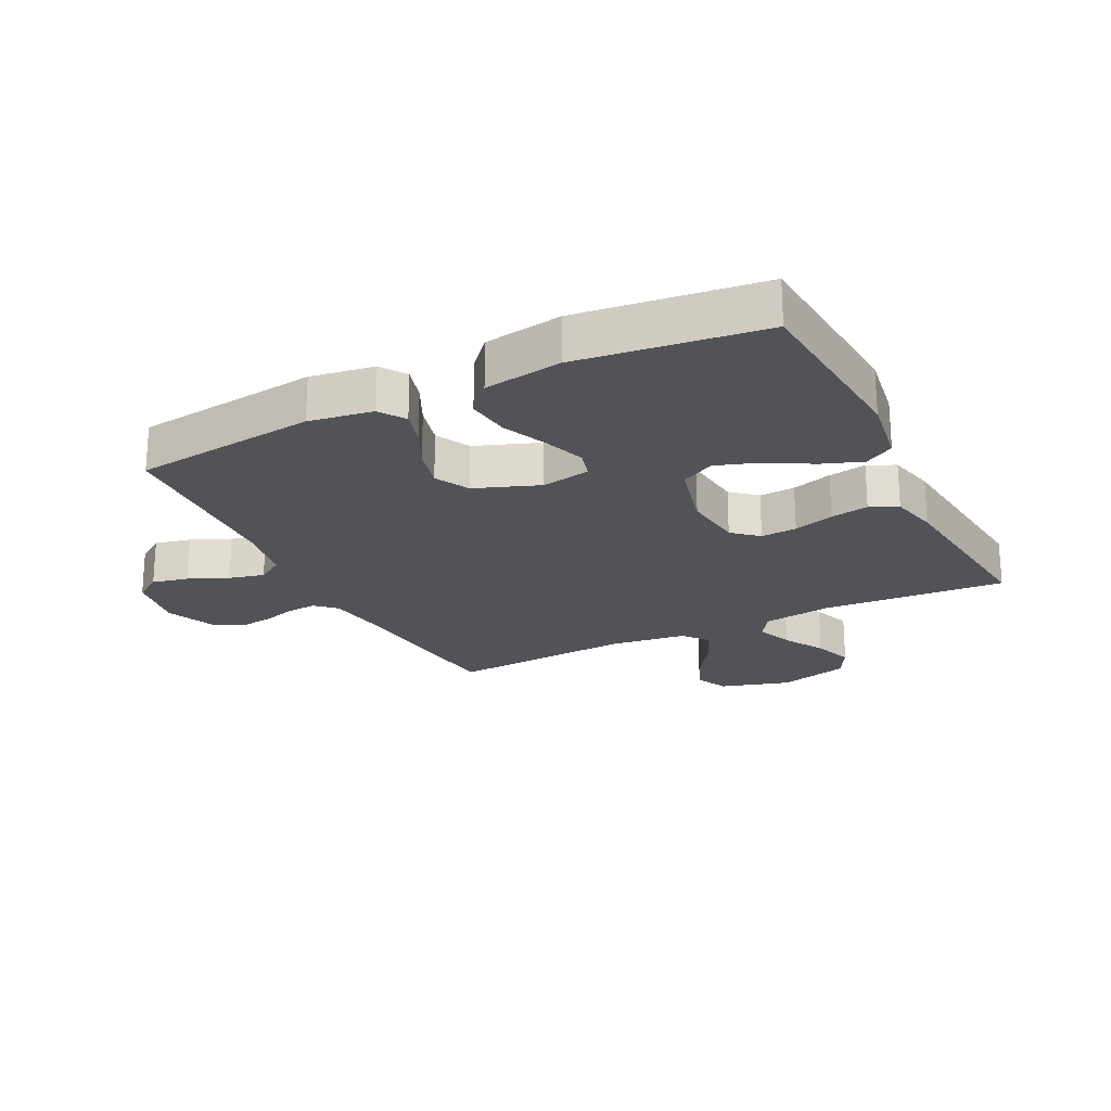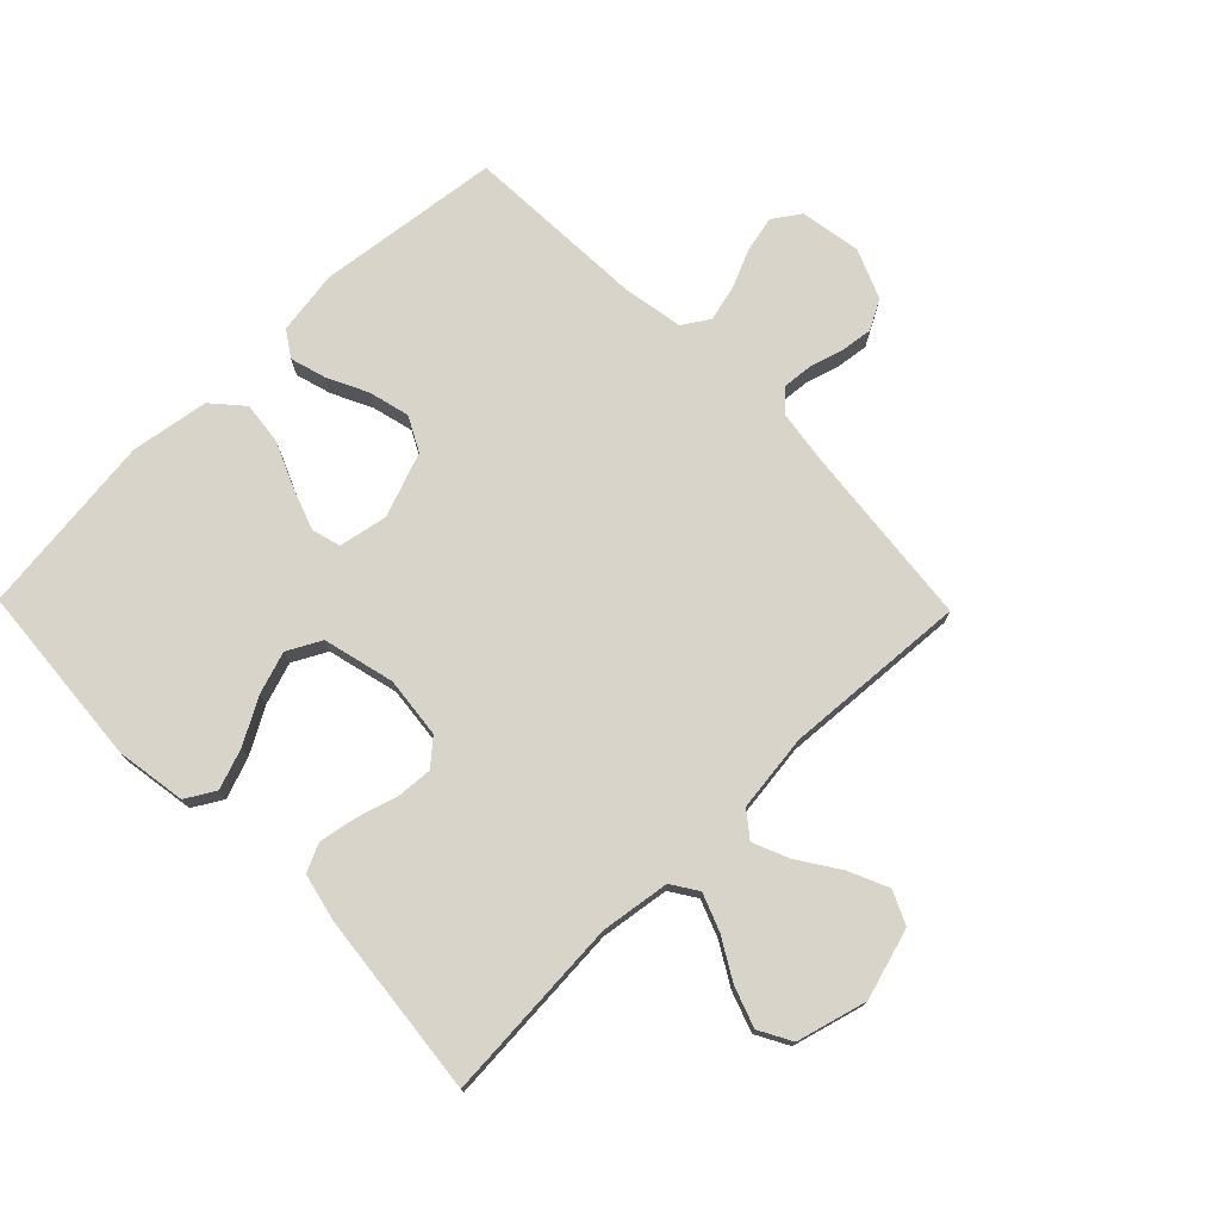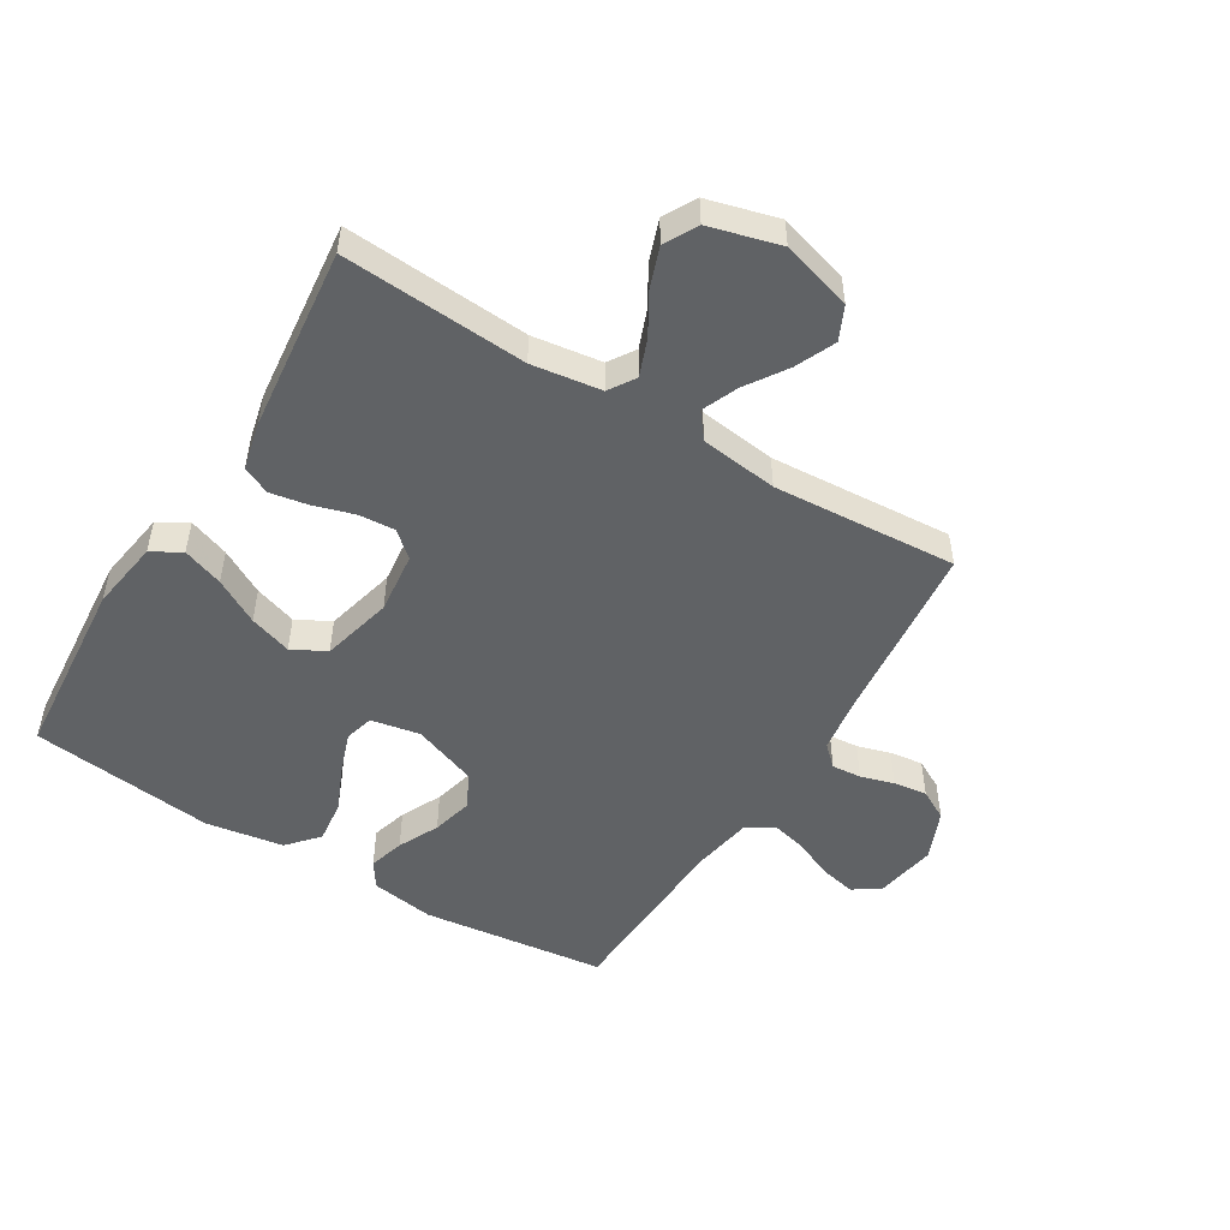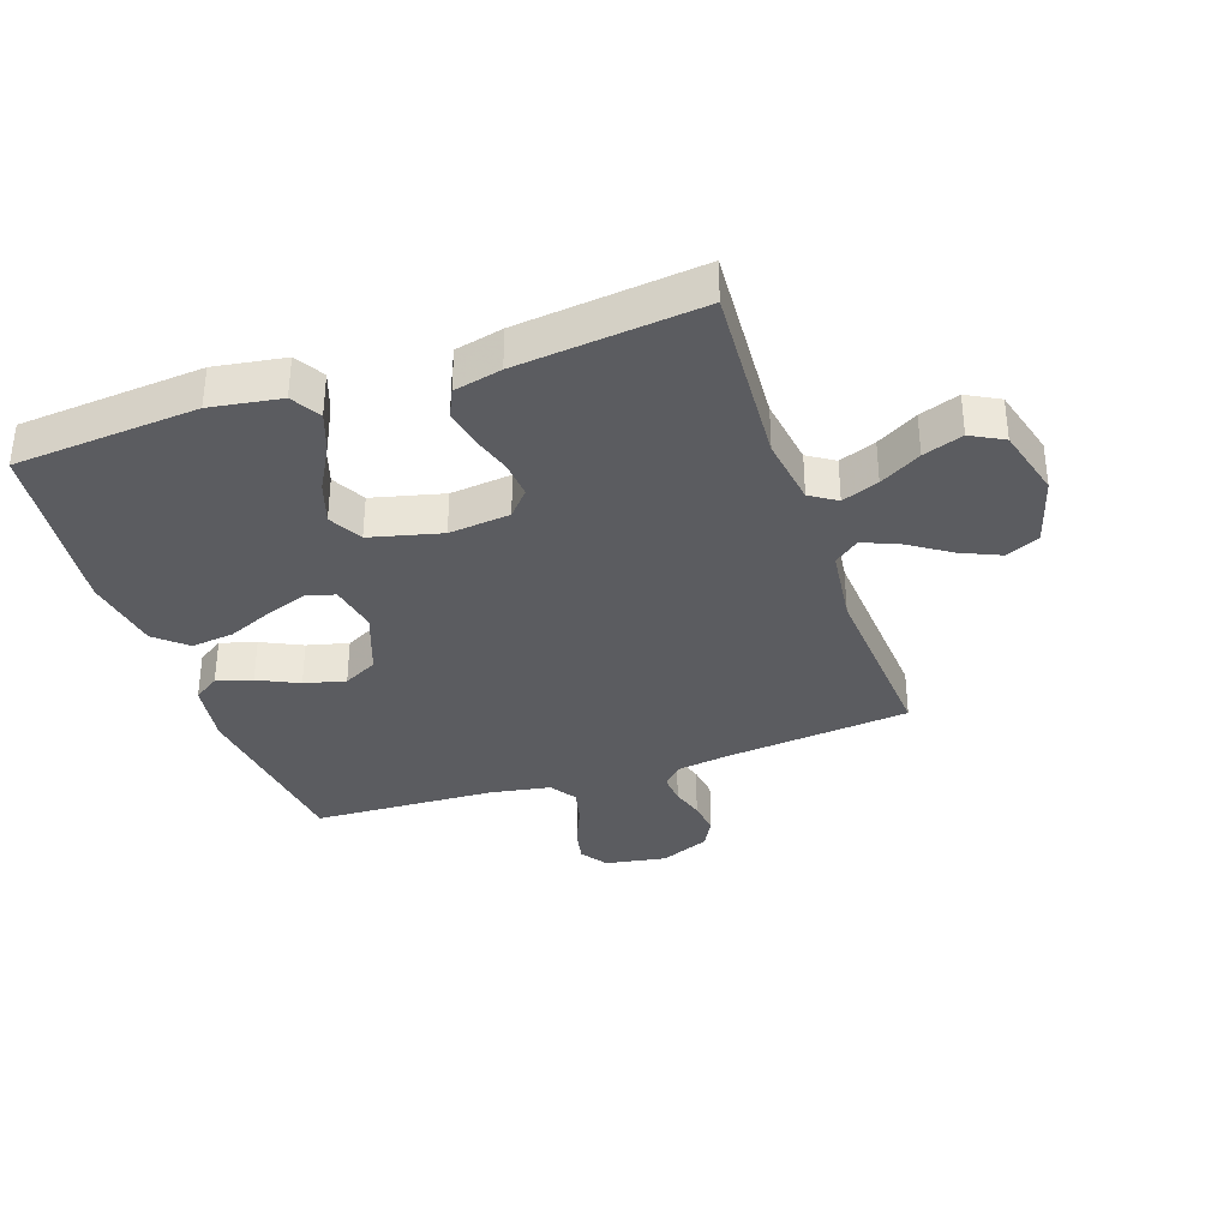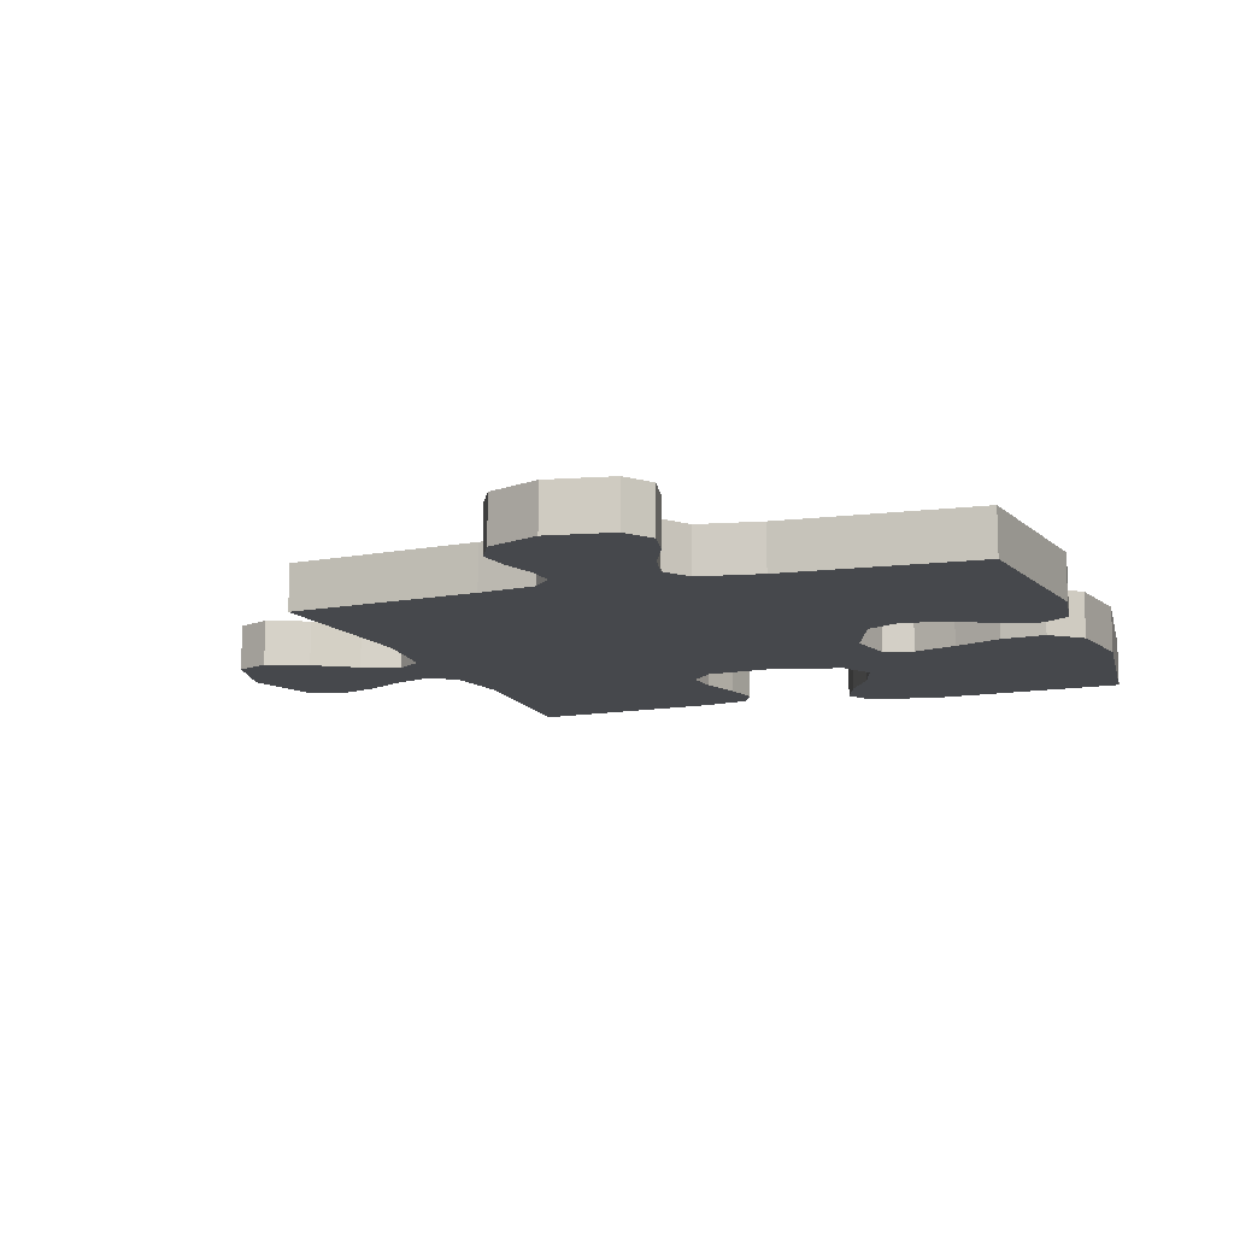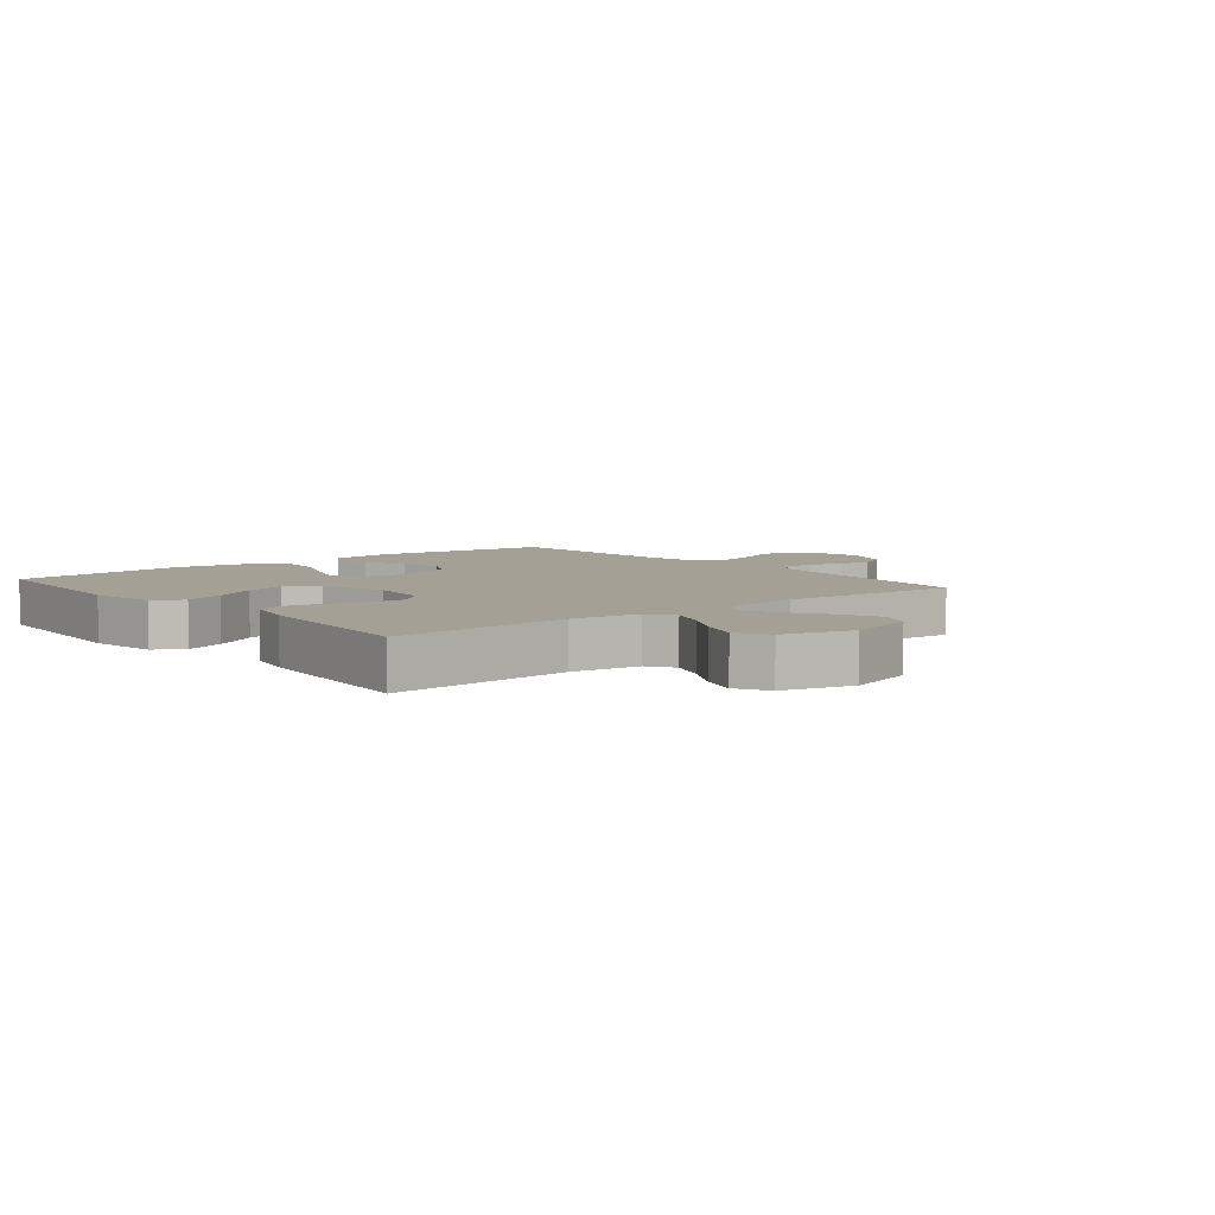
<metadata>
{"format":"obj","ext":"obj","renderer":"f3d","projection":"perspective","resolution":1024,"background":"white","views":[{"elev":-22.3,"azim":-63.5,"up":"+Y"},{"elev":75.0,"azim":45.7,"up":"+Y"},{"elev":-50.5,"azim":58.7,"up":"+Y"},{"elev":-34.8,"azim":19.0,"up":"+Y"},{"elev":-11.3,"azim":-160.2,"up":"+Y"},{"elev":5.9,"azim":50.6,"up":"+Y"}]}
</metadata>
<code>
v 0.5 0.07 -0.5
v 0.2 0.07 -0.531
v 0.111 0.07 -0.544
v 0.08 0.07 -0.577
v 0.084 0.07 -0.625
v 0.1 0.07 -0.679
v 0.107 0.07 -0.734
v 0.081 0.07 -0.782
v 0 0.07 -0.816
v -0.1 0.07 -0.799
v -0.13 0.07 -0.755
v -0.117 0.07 -0.696
v -0.089 0.07 -0.632
v -0.075 0.07 -0.574
v -0.103 0.07 -0.531
v -0.2 0.07 -0.514
v -0.5 0.07 -0.5
v -0.536 0.07 -0.2
v -0.52 0.07 -0.096
v -0.478 0.07 -0.068
v -0.42 0.07 -0.085
v -0.354 0.07 -0.117
v -0.287 0.07 -0.134
v -0.231 0.07 -0.105
v -0.192 0.07 0
v -0.207 0.07 0.08
v -0.254 0.07 0.093
v -0.322 0.07 0.069
v -0.396 0.07 0.037
v -0.466 0.07 0.029
v -0.516 0.07 0.073
v -0.536 0.07 0.2
v -0.5 0.07 0.5
v -0.2 0.07 0.524
v -0.085 0.07 0.506
v -0.057 0.07 0.458
v -0.081 0.07 0.392
v -0.122 0.07 0.319
v -0.145 0.07 0.25
v -0.116 0.07 0.195
v 0 0.07 0.166
v 0.1 0.07 0.177
v 0.136 0.07 0.218
v 0.132 0.07 0.277
v 0.112 0.07 0.343
v 0.101 0.07 0.405
v 0.122 0.07 0.45
v 0.2 0.07 0.468
v 0.5 0.07 0.5
v 0.48 0.07 0.2
v 0.496 0.07 0.087
v 0.539 0.07 0.059
v 0.599 0.07 0.082
v 0.666 0.07 0.121
v 0.731 0.07 0.144
v 0.784 0.07 0.115
v 0.815 0.07 0
v 0.781 0.07 -0.115
v 0.727 0.07 -0.14
v 0.662 0.07 -0.111
v 0.596 0.07 -0.067
v 0.537 0.07 -0.042
v 0.496 0.07 -0.074
v 0.48 0.07 -0.2
v 0.5 0 -0.5
v 0.2 0 -0.531
v 0.111 0 -0.544
v 0.08 0 -0.577
v 0.084 0 -0.625
v 0.1 0 -0.679
v 0.107 0 -0.734
v 0.081 0 -0.782
v 0 0 -0.816
v -0.1 0 -0.799
v -0.13 0 -0.755
v -0.117 0 -0.696
v -0.089 0 -0.632
v -0.075 0 -0.574
v -0.103 0 -0.531
v -0.2 0 -0.514
v -0.5 0 -0.5
v -0.536 0 -0.2
v -0.52 0 -0.096
v -0.478 0 -0.068
v -0.42 0 -0.085
v -0.354 0 -0.117
v -0.287 0 -0.134
v -0.231 0 -0.105
v -0.192 0 0
v -0.207 0 0.08
v -0.254 0 0.093
v -0.322 0 0.069
v -0.396 0 0.037
v -0.466 0 0.029
v -0.516 0 0.073
v -0.536 0 0.2
v -0.5 0 0.5
v -0.2 0 0.524
v -0.085 0 0.506
v -0.057 0 0.458
v -0.081 0 0.392
v -0.122 0 0.319
v -0.145 0 0.25
v -0.116 0 0.195
v 0 0 0.166
v 0.1 0 0.177
v 0.136 0 0.218
v 0.132 0 0.277
v 0.112 0 0.343
v 0.101 0 0.405
v 0.122 0 0.45
v 0.2 0 0.468
v 0.5 0 0.5
v 0.48 0 0.2
v 0.496 0 0.087
v 0.539 0 0.059
v 0.599 0 0.082
v 0.666 0 0.121
v 0.731 0 0.144
v 0.784 0 0.115
v 0.815 0 0
v 0.781 0 -0.115
v 0.727 0 -0.14
v 0.662 0 -0.111
v 0.596 0 -0.067
v 0.537 0 -0.042
v 0.496 0 -0.074
v 0.48 0 -0.2
f 58 59 60 61
f 58 61 62
f 57 58 62
f 56 57 62
f 53 54 55 56
f 52 53 56 62
f 51 52 62 63
f 47 48 49 50
f 44 45 46 47
f 43 44 47 50
f 42 43 50 51
f 35 36 37 38
f 35 38 39
f 34 35 39
f 33 34 39
f 32 33 39 40
f 28 29 30 31
f 27 28 31 32
f 26 27 32 40
f 19 20 21 22
f 19 22 23
f 16 17 18 19
f 15 16 19 23
f 14 15 23 24
f 10 11 12 13
f 10 13 14
f 9 10 14
f 8 9 14
f 5 6 7 8
f 4 5 8 14
f 3 4 14 24
f 64 1 2
f 41 42 51 63
f 25 26 40 41
f 25 41 63 64
f 24 25 64
f 2 3 24 64
f 125 124 123 122
f 126 125 122
f 126 122 121
f 126 121 120
f 120 119 118 117
f 126 120 117 116
f 127 126 116 115
f 114 113 112 111
f 111 110 109 108
f 114 111 108 107
f 115 114 107 106
f 102 101 100 99
f 103 102 99
f 103 99 98
f 103 98 97
f 104 103 97 96
f 95 94 93 92
f 96 95 92 91
f 104 96 91 90
f 86 85 84 83
f 87 86 83
f 83 82 81 80
f 87 83 80 79
f 88 87 79 78
f 77 76 75 74
f 78 77 74
f 78 74 73
f 78 73 72
f 72 71 70 69
f 78 72 69 68
f 88 78 68 67
f 66 65 128
f 127 115 106 105
f 105 104 90 89
f 128 127 105 89
f 128 89 88
f 128 88 67 66
f 1 65 66 2
f 2 66 67 3
f 3 67 68 4
f 4 68 69 5
f 5 69 70 6
f 6 70 71 7
f 7 71 72 8
f 8 72 73 9
f 9 73 74 10
f 10 74 75 11
f 11 75 76 12
f 12 76 77 13
f 13 77 78 14
f 14 78 79 15
f 15 79 80 16
f 16 80 81 17
f 17 81 82 18
f 18 82 83 19
f 19 83 84 20
f 20 84 85 21
f 21 85 86 22
f 22 86 87 23
f 23 87 88 24
f 24 88 89 25
f 25 89 90 26
f 26 90 91 27
f 27 91 92 28
f 28 92 93 29
f 29 93 94 30
f 30 94 95 31
f 31 95 96 32
f 32 96 97 33
f 33 97 98 34
f 34 98 99 35
f 35 99 100 36
f 36 100 101 37
f 37 101 102 38
f 38 102 103 39
f 39 103 104 40
f 40 104 105 41
f 41 105 106 42
f 42 106 107 43
f 43 107 108 44
f 44 108 109 45
f 45 109 110 46
f 46 110 111 47
f 47 111 112 48
f 48 112 113 49
f 49 113 114 50
f 50 114 115 51
f 51 115 116 52
f 52 116 117 53
f 53 117 118 54
f 54 118 119 55
f 55 119 120 56
f 56 120 121 57
f 57 121 122 58
f 58 122 123 59
f 59 123 124 60
f 60 124 125 61
f 61 125 126 62
f 62 126 127 63
f 63 127 128 64
f 64 128 65 1

</code>
